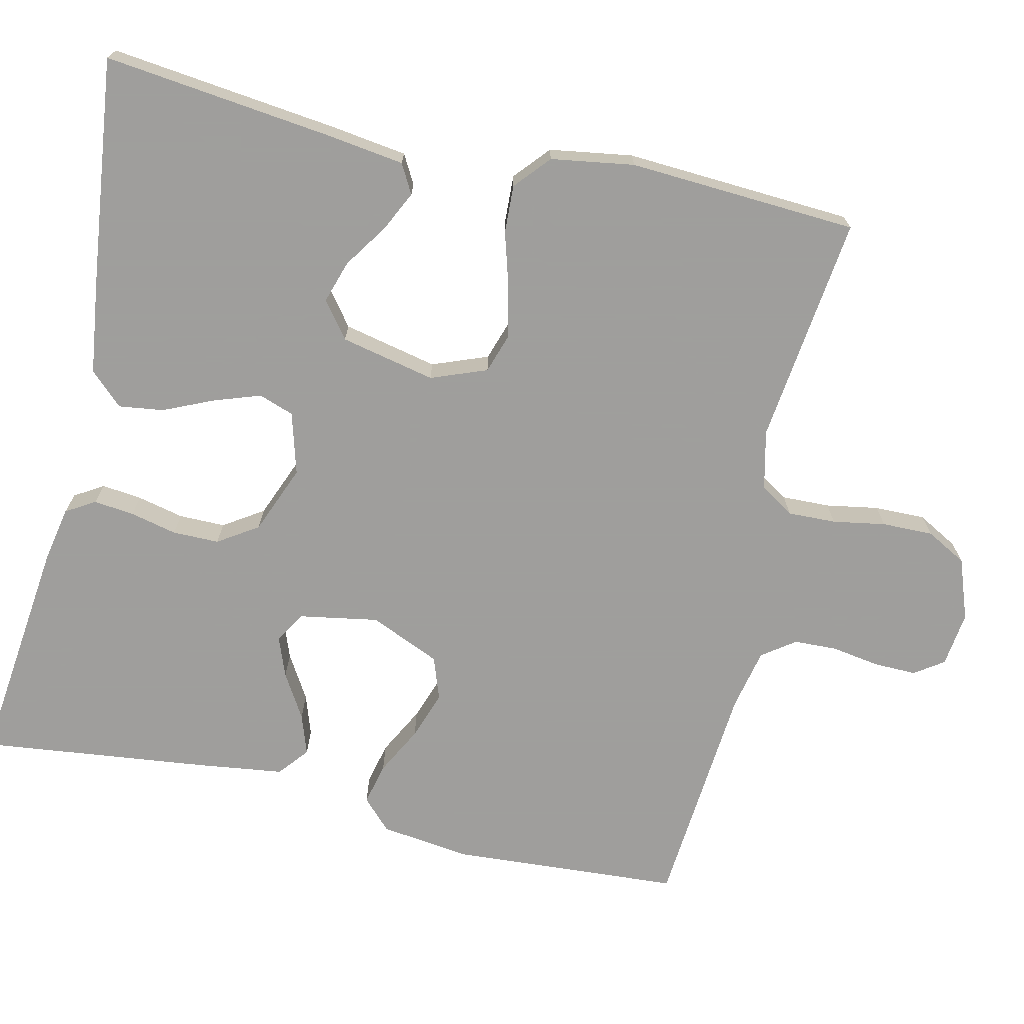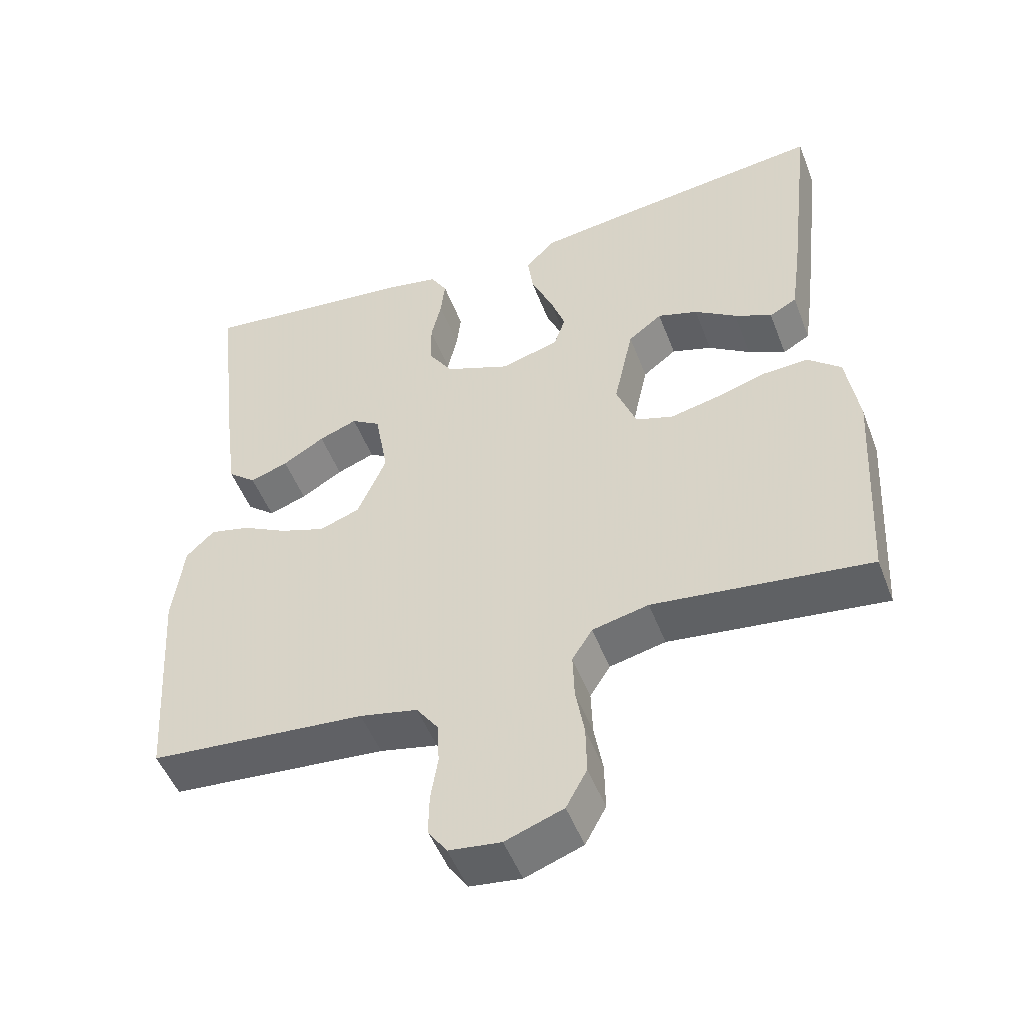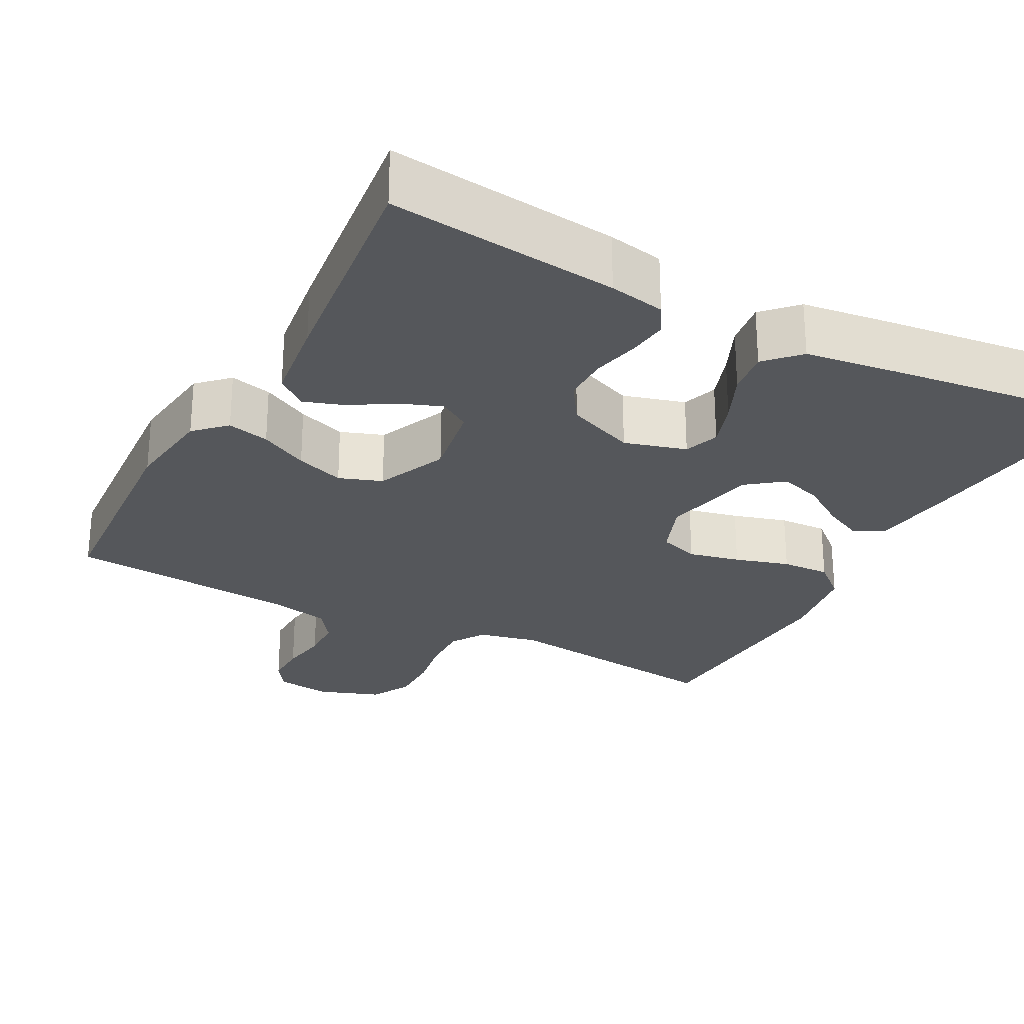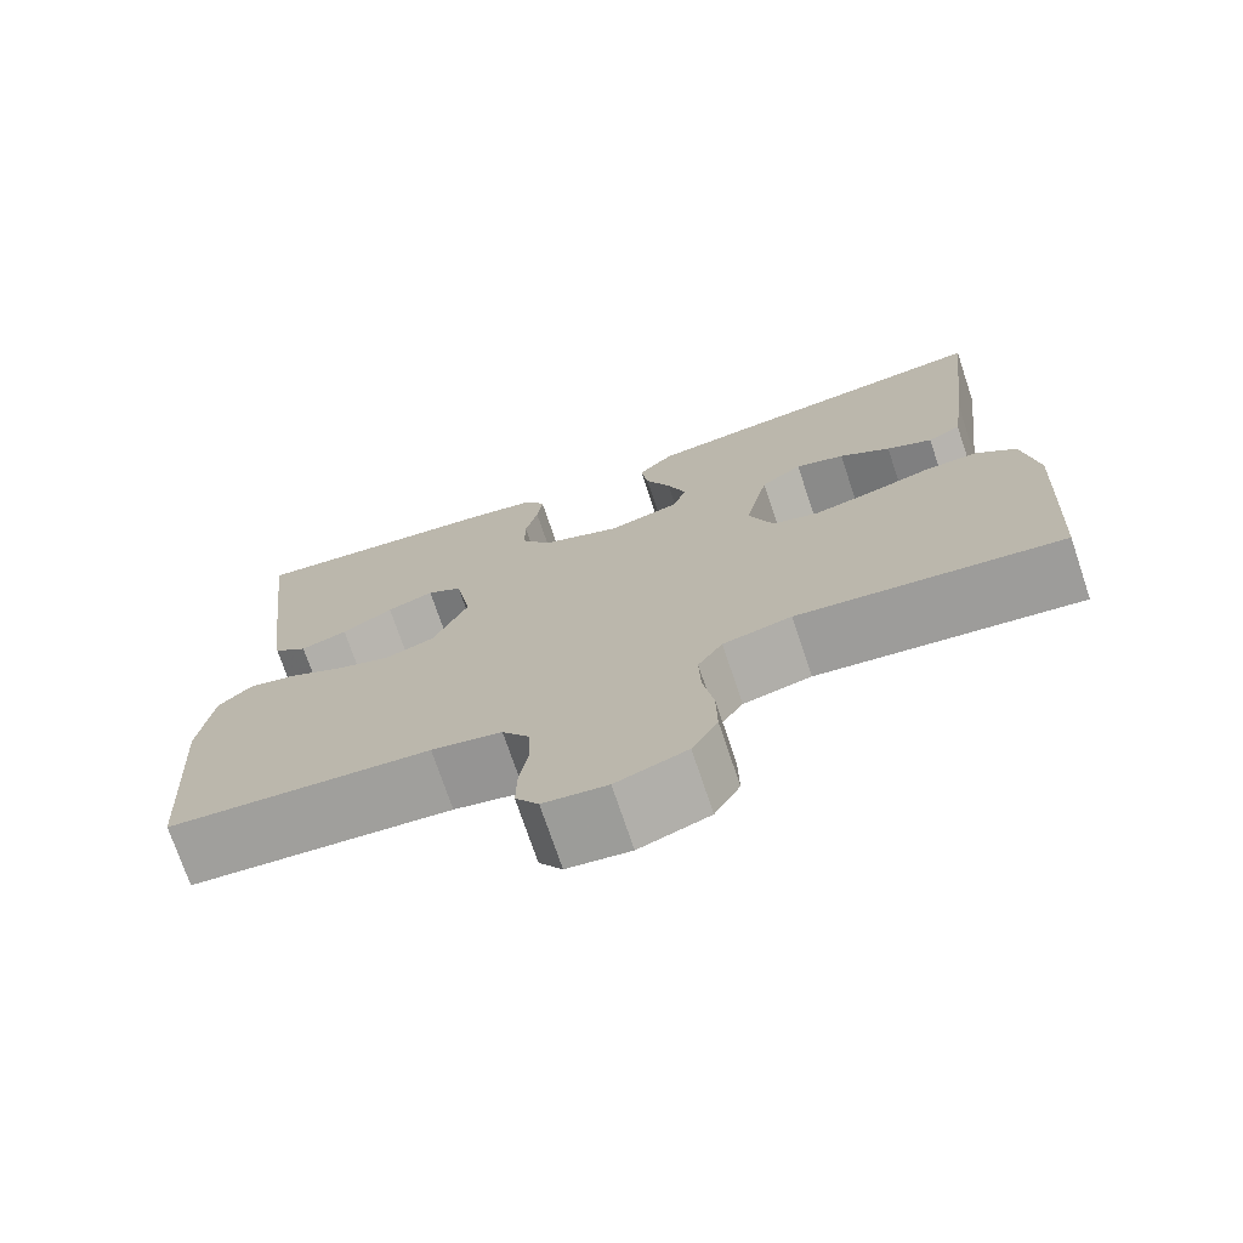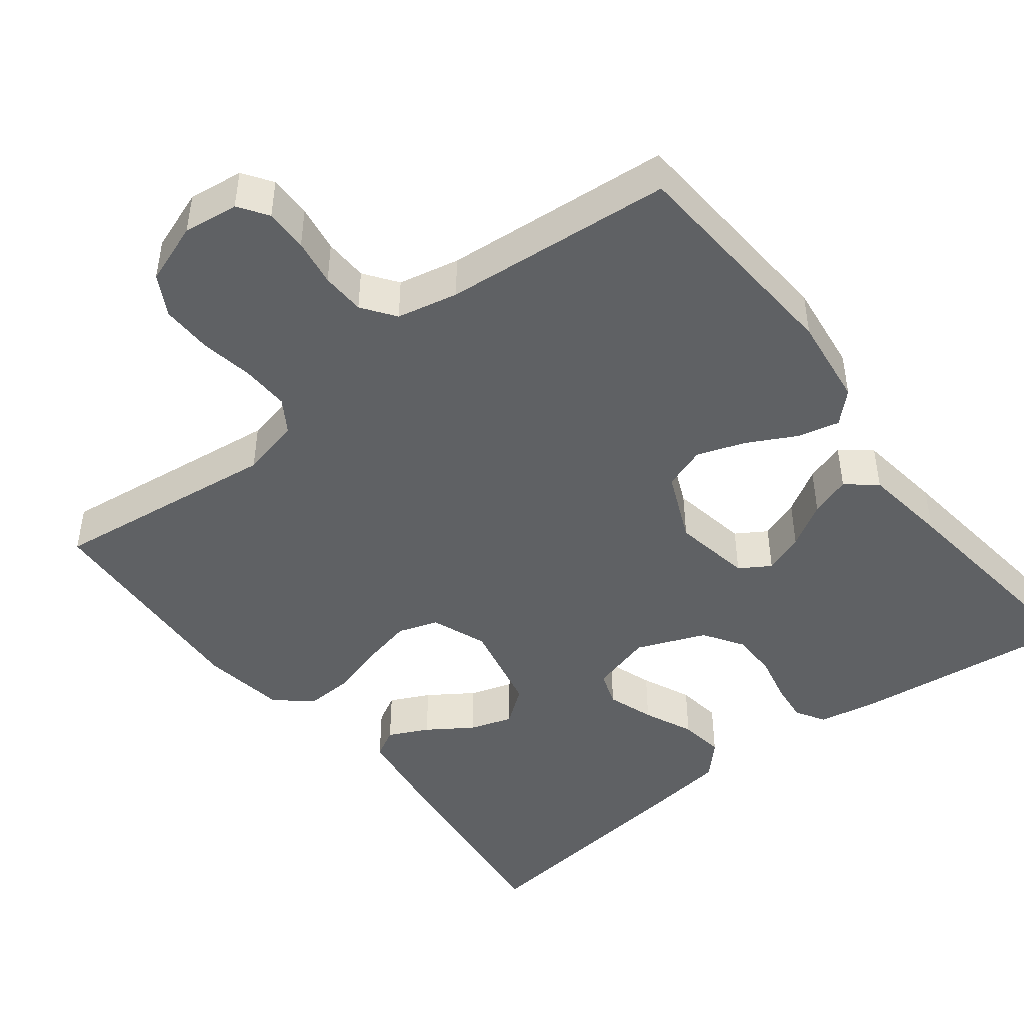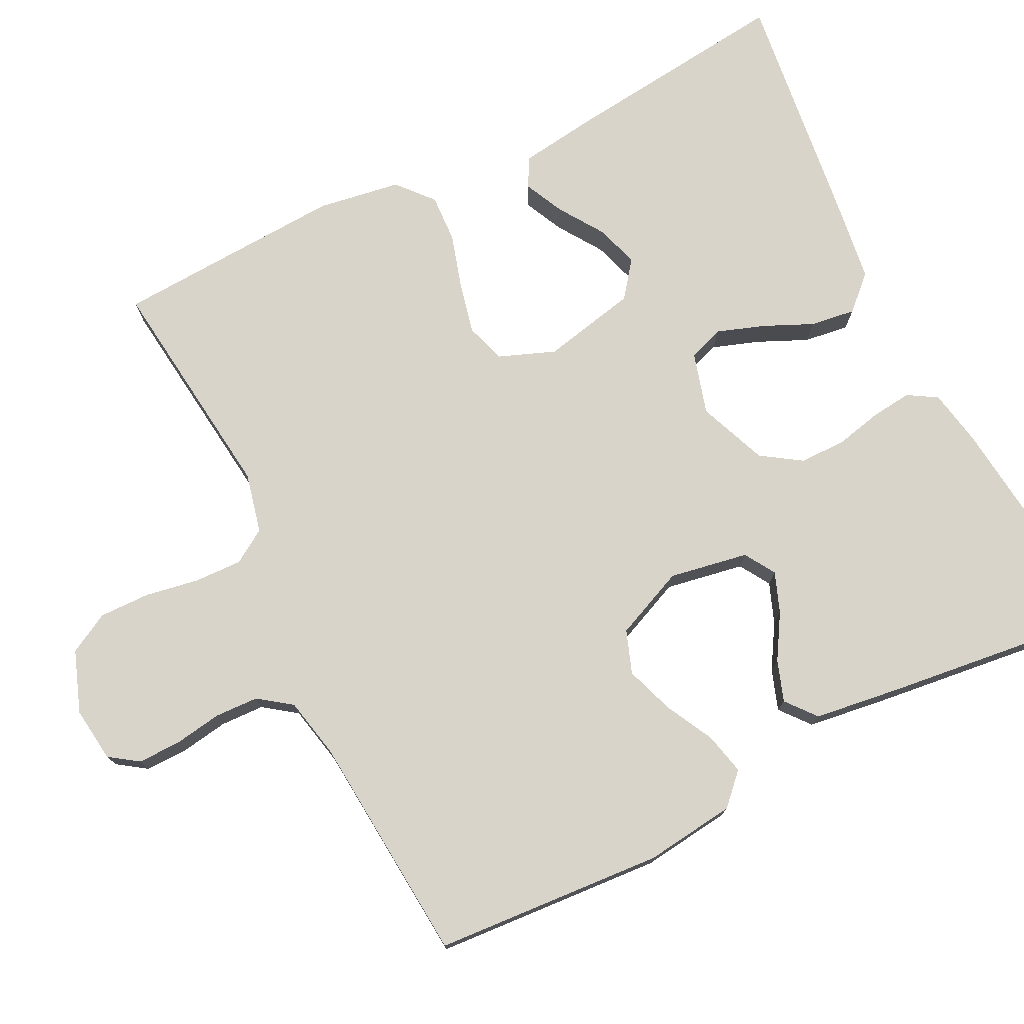
<metadata>
{"format":"obj","ext":"obj","renderer":"f3d","projection":"perspective","resolution":1024,"background":"white","views":[{"elev":-71.1,"azim":77.1,"up":"+Y"},{"elev":-50.1,"azim":20.6,"up":"+Z"},{"elev":-26.7,"azim":-28.0,"up":"+Y"},{"elev":-73.5,"azim":18.6,"up":"+Z"},{"elev":-46.1,"azim":-142.2,"up":"+Y"},{"elev":75.6,"azim":-116.4,"up":"+Y"}]}
</metadata>
<code>
v 0.5 0.07 -0.5
v 0.2 0.07 -0.464
v 0.122 0.07 -0.482
v 0.094 0.07 -0.526
v 0.096 0.07 -0.589
v 0.108 0.07 -0.658
v 0.109 0.07 -0.725
v 0.08 0.07 -0.778
v 0 0.07 -0.807
v -0.072 0.07 -0.798
v -0.098 0.07 -0.76
v -0.097 0.07 -0.704
v -0.087 0.07 -0.642
v -0.089 0.07 -0.585
v -0.12 0.07 -0.542
v -0.2 0.07 -0.525
v -0.5 0.07 -0.5
v -0.52 0.07 -0.2
v -0.505 0.07 -0.082
v -0.466 0.07 -0.044
v -0.411 0.07 -0.057
v -0.348 0.07 -0.09
v -0.285 0.07 -0.112
v -0.229 0.07 -0.092
v -0.189 0.07 0
v -0.207 0.07 0.103
v -0.247 0.07 0.128
v -0.3 0.07 0.108
v -0.358 0.07 0.073
v -0.411 0.07 0.055
v -0.45 0.07 0.087
v -0.465 0.07 0.2
v -0.5 0.07 0.5
v -0.2 0.07 0.466
v -0.127 0.07 0.452
v -0.104 0.07 0.414
v -0.11 0.07 0.361
v -0.124 0.07 0.3
v -0.124 0.07 0.239
v -0.09 0.07 0.187
v 0 0.07 0.151
v 0.081 0.07 0.174
v 0.097 0.07 0.22
v 0.076 0.07 0.281
v 0.047 0.07 0.346
v 0.039 0.07 0.405
v 0.08 0.07 0.448
v 0.2 0.07 0.464
v 0.5 0.07 0.5
v 0.465 0.07 0.2
v 0.451 0.07 0.099
v 0.413 0.07 0.078
v 0.361 0.07 0.103
v 0.303 0.07 0.142
v 0.247 0.07 0.16
v 0.2 0.07 0.124
v 0.173 0.07 0
v 0.201 0.07 -0.073
v 0.253 0.07 -0.09
v 0.32 0.07 -0.075
v 0.391 0.07 -0.054
v 0.454 0.07 -0.051
v 0.5 0.07 -0.091
v 0.517 0.07 -0.2
v 0.5 0 -0.5
v 0.2 0 -0.464
v 0.122 0 -0.482
v 0.094 0 -0.526
v 0.096 0 -0.589
v 0.108 0 -0.658
v 0.109 0 -0.725
v 0.08 0 -0.778
v 0 0 -0.807
v -0.072 0 -0.798
v -0.098 0 -0.76
v -0.097 0 -0.704
v -0.087 0 -0.642
v -0.089 0 -0.585
v -0.12 0 -0.542
v -0.2 0 -0.525
v -0.5 0 -0.5
v -0.52 0 -0.2
v -0.505 0 -0.082
v -0.466 0 -0.044
v -0.411 0 -0.057
v -0.348 0 -0.09
v -0.285 0 -0.112
v -0.229 0 -0.092
v -0.189 0 0
v -0.207 0 0.103
v -0.247 0 0.128
v -0.3 0 0.108
v -0.358 0 0.073
v -0.411 0 0.055
v -0.45 0 0.087
v -0.465 0 0.2
v -0.5 0 0.5
v -0.2 0 0.466
v -0.127 0 0.452
v -0.104 0 0.414
v -0.11 0 0.361
v -0.124 0 0.3
v -0.124 0 0.239
v -0.09 0 0.187
v 0 0 0.151
v 0.081 0 0.174
v 0.097 0 0.22
v 0.076 0 0.281
v 0.047 0 0.346
v 0.039 0 0.405
v 0.08 0 0.448
v 0.2 0 0.464
v 0.5 0 0.5
v 0.465 0 0.2
v 0.451 0 0.099
v 0.413 0 0.078
v 0.361 0 0.103
v 0.303 0 0.142
v 0.247 0 0.16
v 0.2 0 0.124
v 0.173 0 0
v 0.201 0 -0.073
v 0.253 0 -0.09
v 0.32 0 -0.075
v 0.391 0 -0.054
v 0.454 0 -0.051
v 0.5 0 -0.091
v 0.517 0 -0.2
f 64 1 2
f 63 64 2
f 62 63 2
f 61 62 2
f 60 61 2
f 59 60 2 3
f 58 59 3 4
f 57 58 4
f 52 53 54
f 51 52 54
f 50 51 54
f 49 50 54
f 48 49 54
f 47 48 54
f 46 47 54
f 45 46 54
f 44 45 54 55
f 43 44 55 56
f 36 37 38
f 35 36 38
f 34 35 38
f 33 34 38
f 32 33 38
f 31 32 38
f 30 31 38
f 29 30 38
f 28 29 38
f 27 28 38 39
f 26 27 39 40
f 20 21 22
f 19 20 22
f 18 19 22
f 17 18 22
f 16 17 22
f 15 16 22 23
f 14 15 23 24
f 11 12 13
f 10 11 13
f 9 10 13
f 8 9 13
f 7 8 13
f 6 7 13
f 5 6 13
f 4 5 13 14
f 14 24 25
f 4 14 25
f 57 4 25
f 42 43 56 57
f 26 40 41
f 25 26 41
f 57 25 41
f 41 42 57
f 66 65 128
f 66 128 127
f 66 127 126
f 66 126 125
f 66 125 124
f 67 66 124 123
f 68 67 123 122
f 68 122 121
f 118 117 116
f 118 116 115
f 118 115 114
f 118 114 113
f 118 113 112
f 118 112 111
f 118 111 110
f 118 110 109
f 119 118 109 108
f 120 119 108 107
f 102 101 100
f 102 100 99
f 102 99 98
f 102 98 97
f 102 97 96
f 102 96 95
f 102 95 94
f 102 94 93
f 102 93 92
f 103 102 92 91
f 104 103 91 90
f 86 85 84
f 86 84 83
f 86 83 82
f 86 82 81
f 86 81 80
f 87 86 80 79
f 88 87 79 78
f 77 76 75
f 77 75 74
f 77 74 73
f 77 73 72
f 77 72 71
f 77 71 70
f 77 70 69
f 78 77 69 68
f 89 88 78
f 89 78 68
f 89 68 121
f 121 120 107 106
f 105 104 90
f 105 90 89
f 105 89 121
f 121 106 105
f 1 65 66 2
f 2 66 67 3
f 3 67 68 4
f 4 68 69 5
f 5 69 70 6
f 6 70 71 7
f 7 71 72 8
f 8 72 73 9
f 9 73 74 10
f 10 74 75 11
f 11 75 76 12
f 12 76 77 13
f 13 77 78 14
f 14 78 79 15
f 15 79 80 16
f 16 80 81 17
f 17 81 82 18
f 18 82 83 19
f 19 83 84 20
f 20 84 85 21
f 21 85 86 22
f 22 86 87 23
f 23 87 88 24
f 24 88 89 25
f 25 89 90 26
f 26 90 91 27
f 27 91 92 28
f 28 92 93 29
f 29 93 94 30
f 30 94 95 31
f 31 95 96 32
f 32 96 97 33
f 33 97 98 34
f 34 98 99 35
f 35 99 100 36
f 36 100 101 37
f 37 101 102 38
f 38 102 103 39
f 39 103 104 40
f 40 104 105 41
f 41 105 106 42
f 42 106 107 43
f 43 107 108 44
f 44 108 109 45
f 45 109 110 46
f 46 110 111 47
f 47 111 112 48
f 48 112 113 49
f 49 113 114 50
f 50 114 115 51
f 51 115 116 52
f 52 116 117 53
f 53 117 118 54
f 54 118 119 55
f 55 119 120 56
f 56 120 121 57
f 57 121 122 58
f 58 122 123 59
f 59 123 124 60
f 60 124 125 61
f 61 125 126 62
f 62 126 127 63
f 63 127 128 64
f 64 128 65 1

</code>
